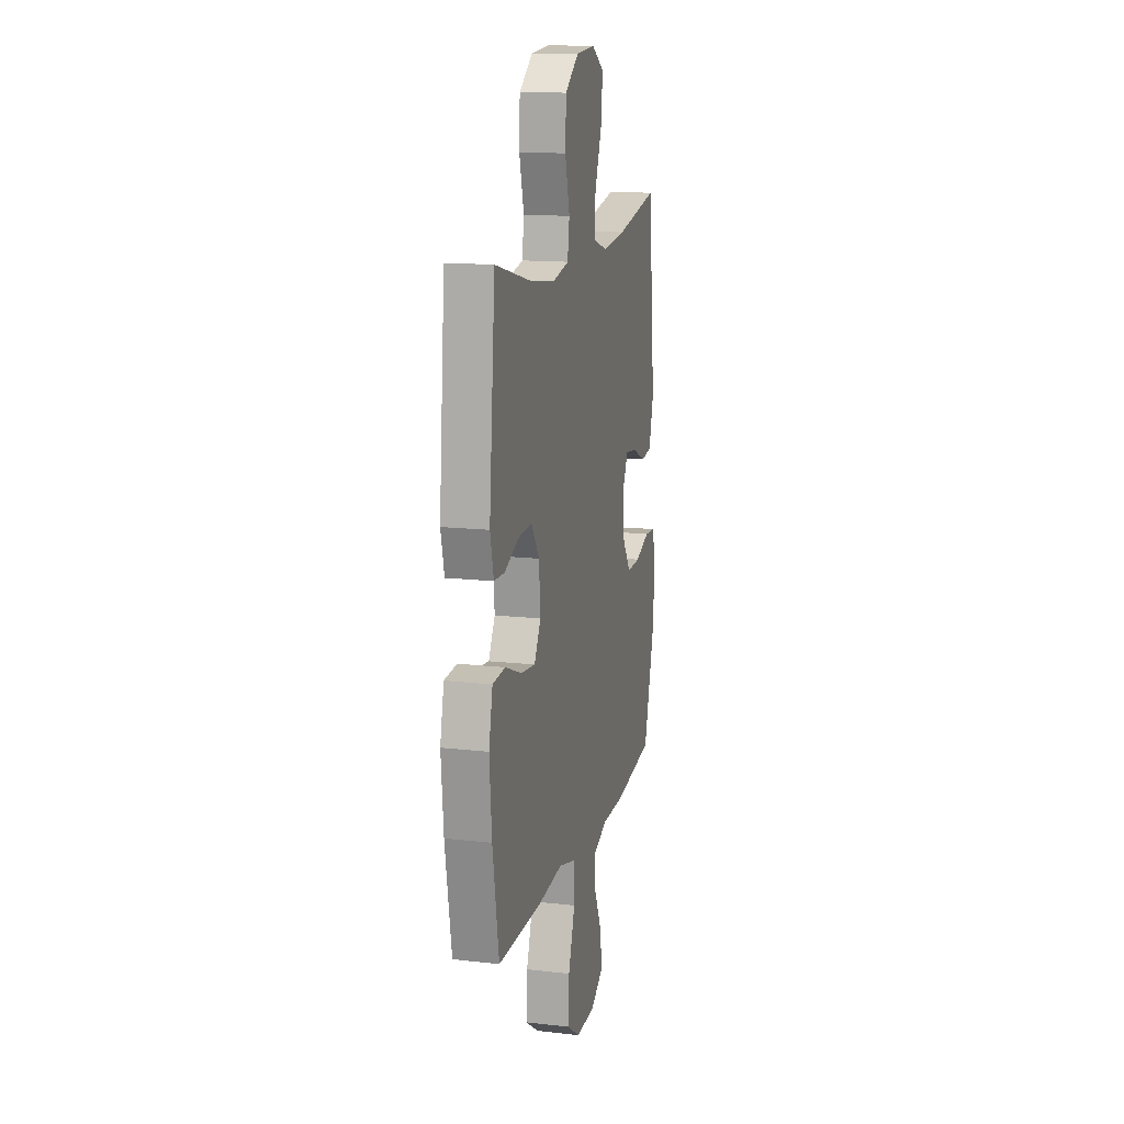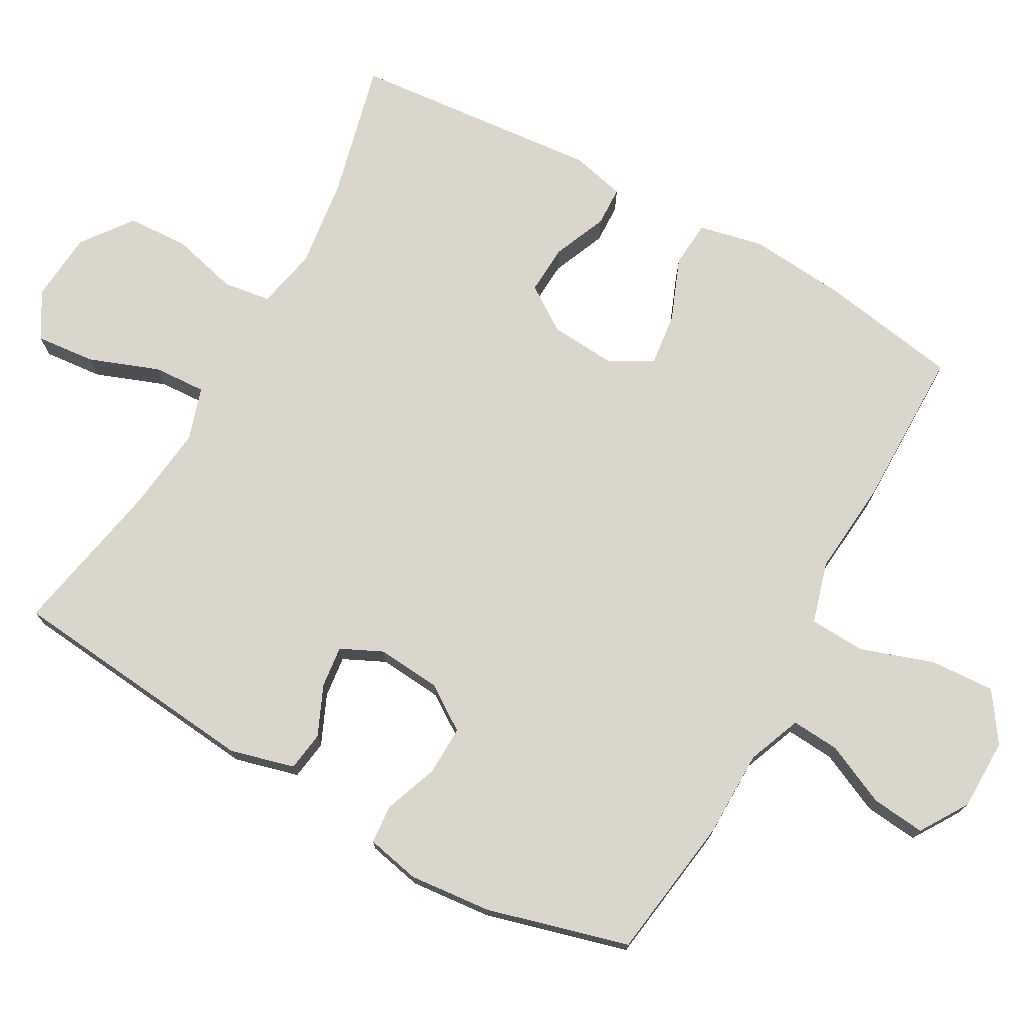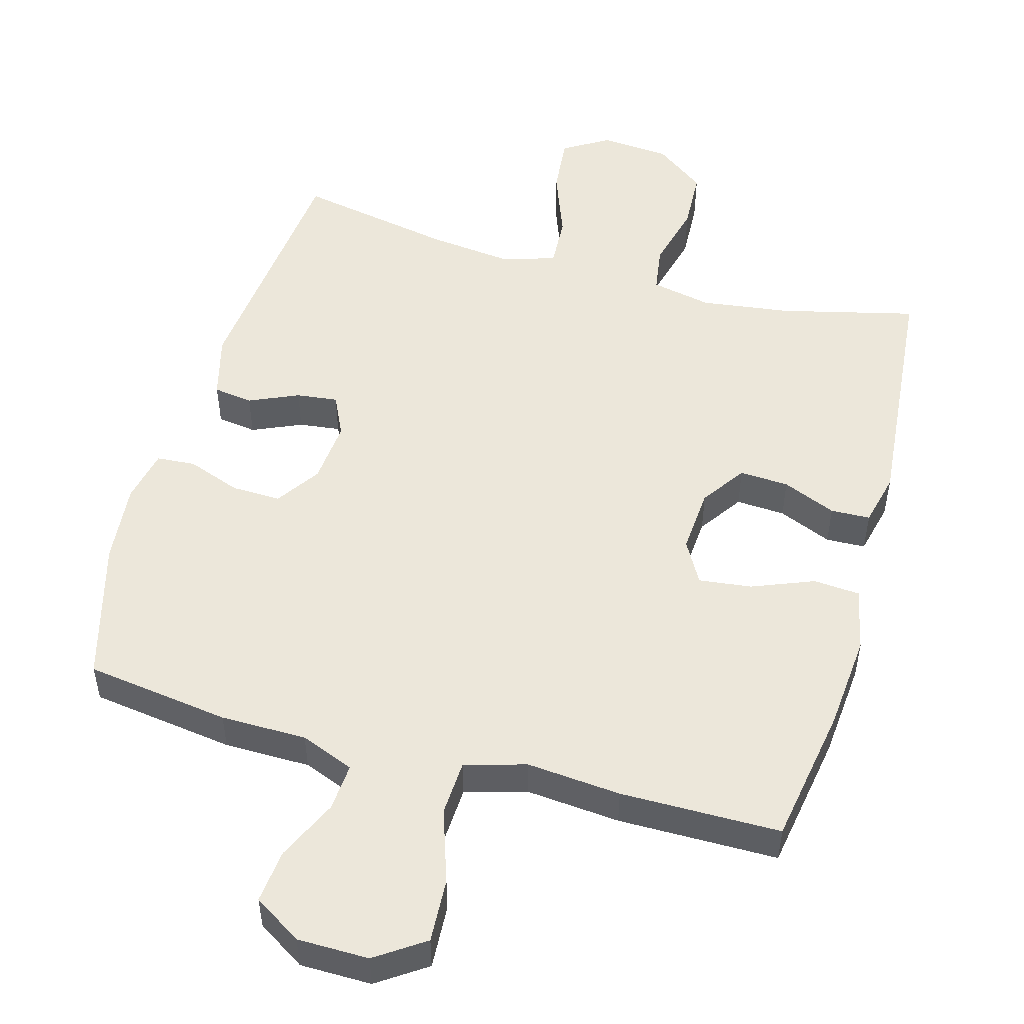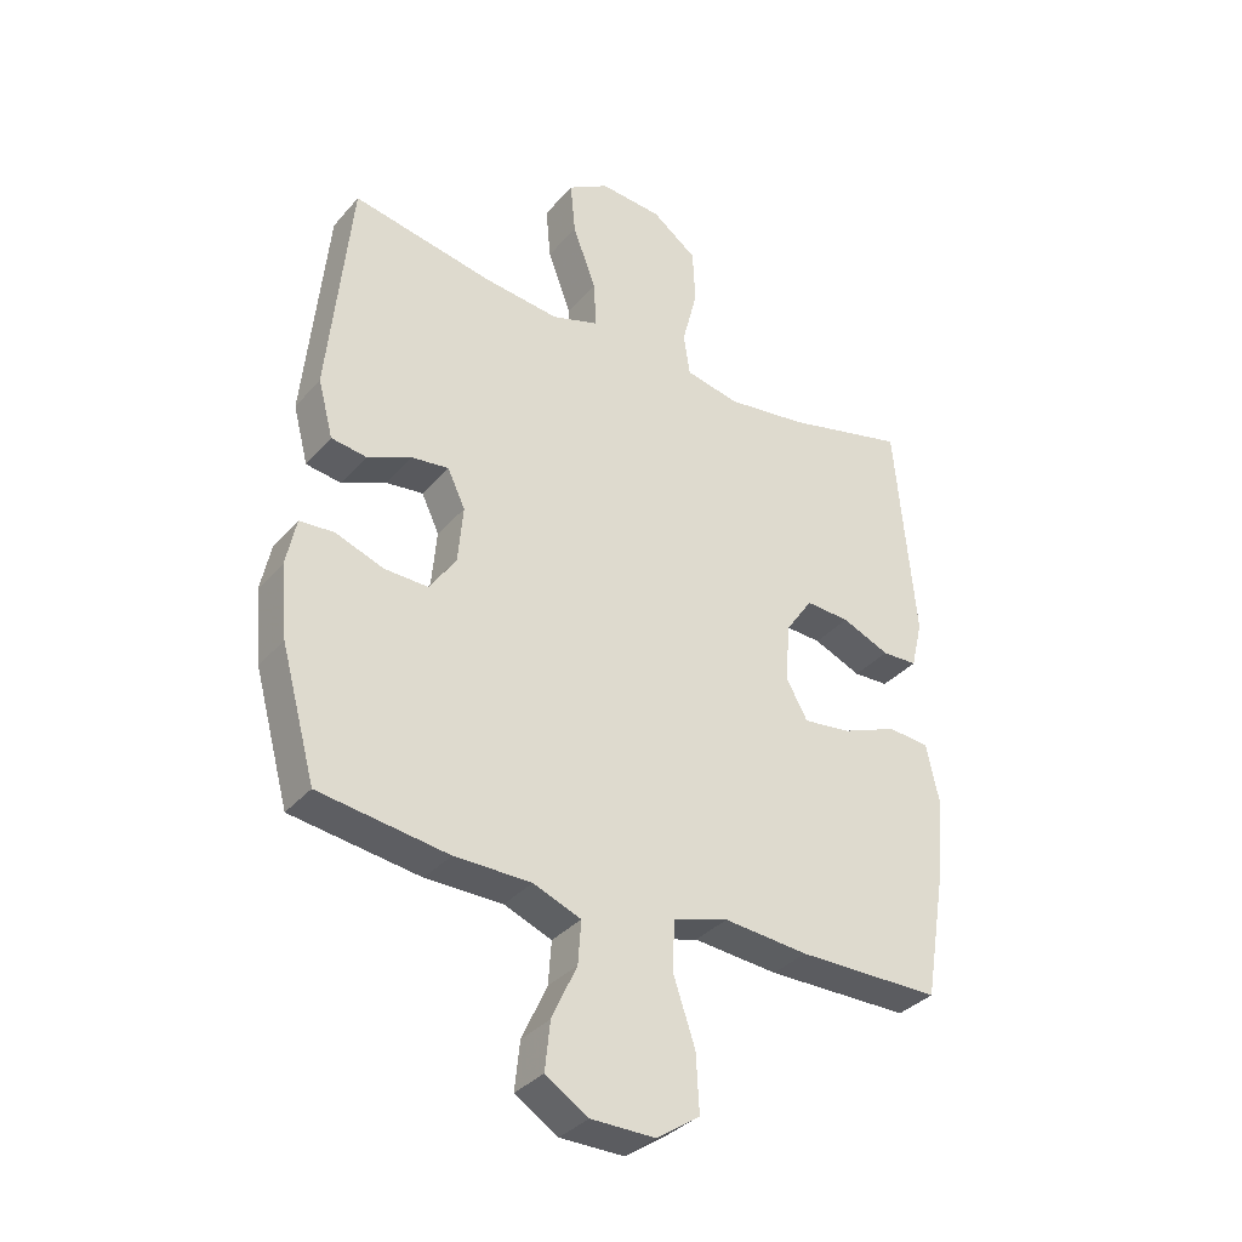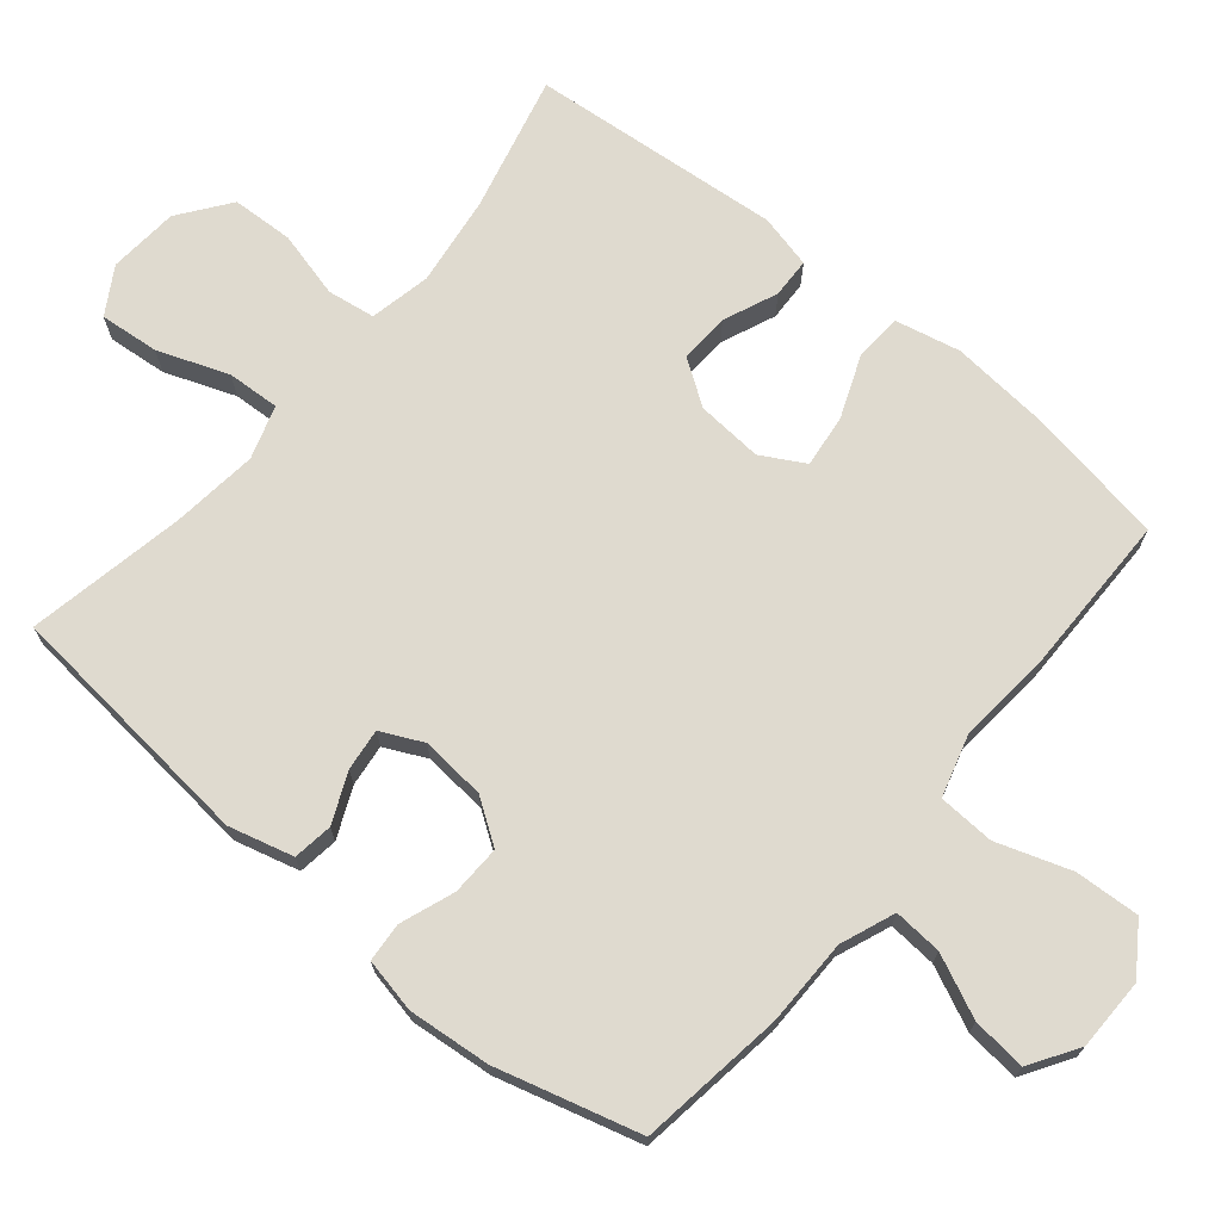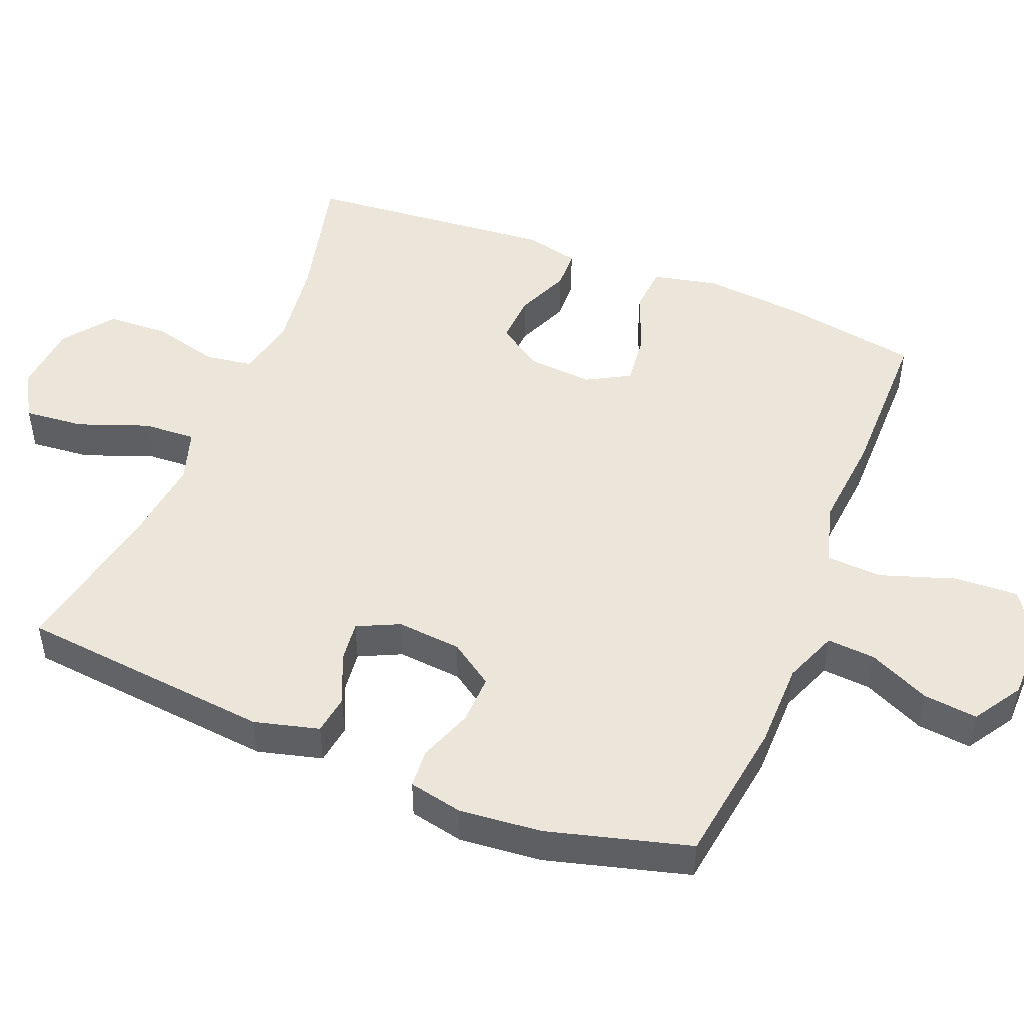
<metadata>
{"format":"obj","ext":"obj","renderer":"f3d","projection":"perspective","resolution":1024,"background":"white","views":[{"elev":14.4,"azim":-76.0,"up":"+Z"},{"elev":74.0,"azim":119.2,"up":"+Y"},{"elev":51.2,"azim":-164.4,"up":"+Y"},{"elev":-34.6,"azim":145.4,"up":"+Z"},{"elev":70.7,"azim":129.7,"up":"+Y"},{"elev":48.5,"azim":112.0,"up":"+Y"}]}
</metadata>
<code>
v 0.5 0.07 -0.5
v 0.295 0.07 -0.529
v 0.173 0.07 -0.53
v 0.097 0.07 -0.56
v 0.102 0.07 -0.628
v 0.142 0.07 -0.715
v 0.15 0.07 -0.791
v 0.082 0.07 -0.834
v -0.019 0.07 -0.835
v -0.088 0.07 -0.788
v -0.083 0.07 -0.697
v -0.048 0.07 -0.593
v -0.052 0.07 -0.514
v -0.139 0.07 -0.489
v -0.273 0.07 -0.501
v -0.5 0.07 -0.5
v -0.533 0.07 -0.303
v -0.545 0.07 -0.165
v -0.525 0.07 -0.074
v -0.459 0.07 -0.069
v -0.371 0.07 -0.104
v -0.296 0.07 -0.113
v -0.262 0.07 -0.052
v -0.269 0.07 0.041
v -0.312 0.07 0.104
v -0.382 0.07 0.1
v -0.458 0.07 0.068
v -0.514 0.07 0.07
v -0.532 0.07 0.146
v -0.5 0.07 0.5
v -0.308 0.07 0.453
v -0.181 0.07 0.436
v -0.095 0.07 0.454
v -0.085 0.07 0.521
v -0.109 0.07 0.615
v -0.105 0.07 0.702
v -0.034 0.07 0.755
v 0.065 0.07 0.763
v 0.13 0.07 0.724
v 0.122 0.07 0.64
v 0.085 0.07 0.541
v 0.081 0.07 0.467
v 0.156 0.07 0.443
v 0.277 0.07 0.457
v 0.5 0.07 0.5
v 0.536 0.07 0.14
v 0.512 0.07 0.049
v 0.456 0.07 0.041
v 0.386 0.07 0.072
v 0.327 0.07 0.079
v 0.299 0.07 0.02
v 0.307 0.07 -0.071
v 0.349 0.07 -0.133
v 0.419 0.07 -0.131
v 0.495 0.07 -0.103
v 0.55 0.07 -0.107
v 0.566 0.07 -0.183
v 0.555 0.07 -0.299
v 0.5 0 -0.5
v 0.295 0 -0.529
v 0.173 0 -0.53
v 0.097 0 -0.56
v 0.102 0 -0.628
v 0.142 0 -0.715
v 0.15 0 -0.791
v 0.082 0 -0.834
v -0.019 0 -0.835
v -0.088 0 -0.788
v -0.083 0 -0.697
v -0.048 0 -0.593
v -0.052 0 -0.514
v -0.139 0 -0.489
v -0.273 0 -0.501
v -0.5 0 -0.5
v -0.533 0 -0.303
v -0.545 0 -0.165
v -0.525 0 -0.074
v -0.459 0 -0.069
v -0.371 0 -0.104
v -0.296 0 -0.113
v -0.262 0 -0.052
v -0.269 0 0.041
v -0.312 0 0.104
v -0.382 0 0.1
v -0.458 0 0.068
v -0.514 0 0.07
v -0.532 0 0.146
v -0.5 0 0.5
v -0.308 0 0.453
v -0.181 0 0.436
v -0.095 0 0.454
v -0.085 0 0.521
v -0.109 0 0.615
v -0.105 0 0.702
v -0.034 0 0.755
v 0.065 0 0.763
v 0.13 0 0.724
v 0.122 0 0.64
v 0.085 0 0.541
v 0.081 0 0.467
v 0.156 0 0.443
v 0.277 0 0.457
v 0.5 0 0.5
v 0.536 0 0.14
v 0.512 0 0.049
v 0.456 0 0.041
v 0.386 0 0.072
v 0.327 0 0.079
v 0.299 0 0.02
v 0.307 0 -0.071
v 0.349 0 -0.133
v 0.419 0 -0.131
v 0.495 0 -0.103
v 0.55 0 -0.107
v 0.566 0 -0.183
v 0.555 0 -0.299
f 54 55 56 57
f 53 54 57 58
f 46 47 48 49
f 44 45 46 49
f 43 44 49 50
f 42 43 50 51
f 38 39 40 41
f 38 41 42
f 37 38 42
f 34 35 36 37
f 33 34 37 42
f 32 33 42 51
f 28 29 30 31
f 26 27 28 31
f 25 26 31 32
f 24 25 32 51
f 18 19 20 21
f 18 21 22
f 17 18 22
f 14 15 16 17
f 13 14 17 22
f 9 10 11 12
f 9 12 13
f 8 9 13
f 5 6 7 8
f 4 5 8 13
f 3 4 13 22
f 53 58 1 2
f 52 53 2 3
f 23 24 51 52
f 3 22 23 52
f 115 114 113 112
f 116 115 112 111
f 107 106 105 104
f 107 104 103 102
f 108 107 102 101
f 109 108 101 100
f 99 98 97 96
f 100 99 96
f 100 96 95
f 95 94 93 92
f 100 95 92 91
f 109 100 91 90
f 89 88 87 86
f 89 86 85 84
f 90 89 84 83
f 109 90 83 82
f 79 78 77 76
f 80 79 76
f 80 76 75
f 75 74 73 72
f 80 75 72 71
f 70 69 68 67
f 71 70 67
f 71 67 66
f 66 65 64 63
f 71 66 63 62
f 80 71 62 61
f 60 59 116 111
f 61 60 111 110
f 110 109 82 81
f 110 81 80 61
f 1 59 60 2
f 2 60 61 3
f 3 61 62 4
f 4 62 63 5
f 5 63 64 6
f 6 64 65 7
f 7 65 66 8
f 8 66 67 9
f 9 67 68 10
f 10 68 69 11
f 11 69 70 12
f 12 70 71 13
f 13 71 72 14
f 14 72 73 15
f 15 73 74 16
f 16 74 75 17
f 17 75 76 18
f 18 76 77 19
f 19 77 78 20
f 20 78 79 21
f 21 79 80 22
f 22 80 81 23
f 23 81 82 24
f 24 82 83 25
f 25 83 84 26
f 26 84 85 27
f 27 85 86 28
f 28 86 87 29
f 29 87 88 30
f 30 88 89 31
f 31 89 90 32
f 32 90 91 33
f 33 91 92 34
f 34 92 93 35
f 35 93 94 36
f 36 94 95 37
f 37 95 96 38
f 38 96 97 39
f 39 97 98 40
f 40 98 99 41
f 41 99 100 42
f 42 100 101 43
f 43 101 102 44
f 44 102 103 45
f 45 103 104 46
f 46 104 105 47
f 47 105 106 48
f 48 106 107 49
f 49 107 108 50
f 50 108 109 51
f 51 109 110 52
f 52 110 111 53
f 53 111 112 54
f 54 112 113 55
f 55 113 114 56
f 56 114 115 57
f 57 115 116 58
f 58 116 59 1

</code>
